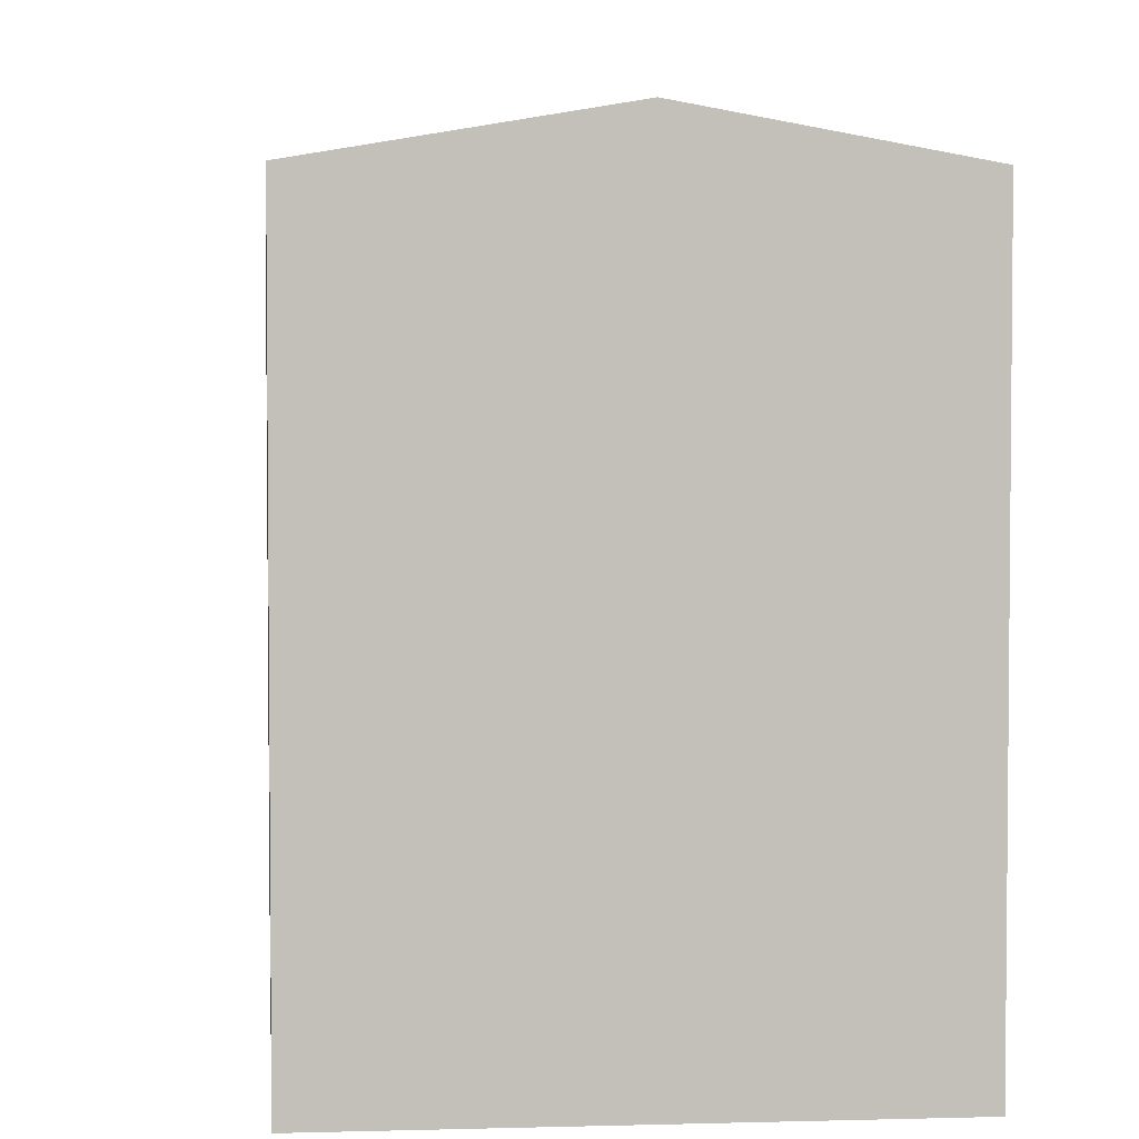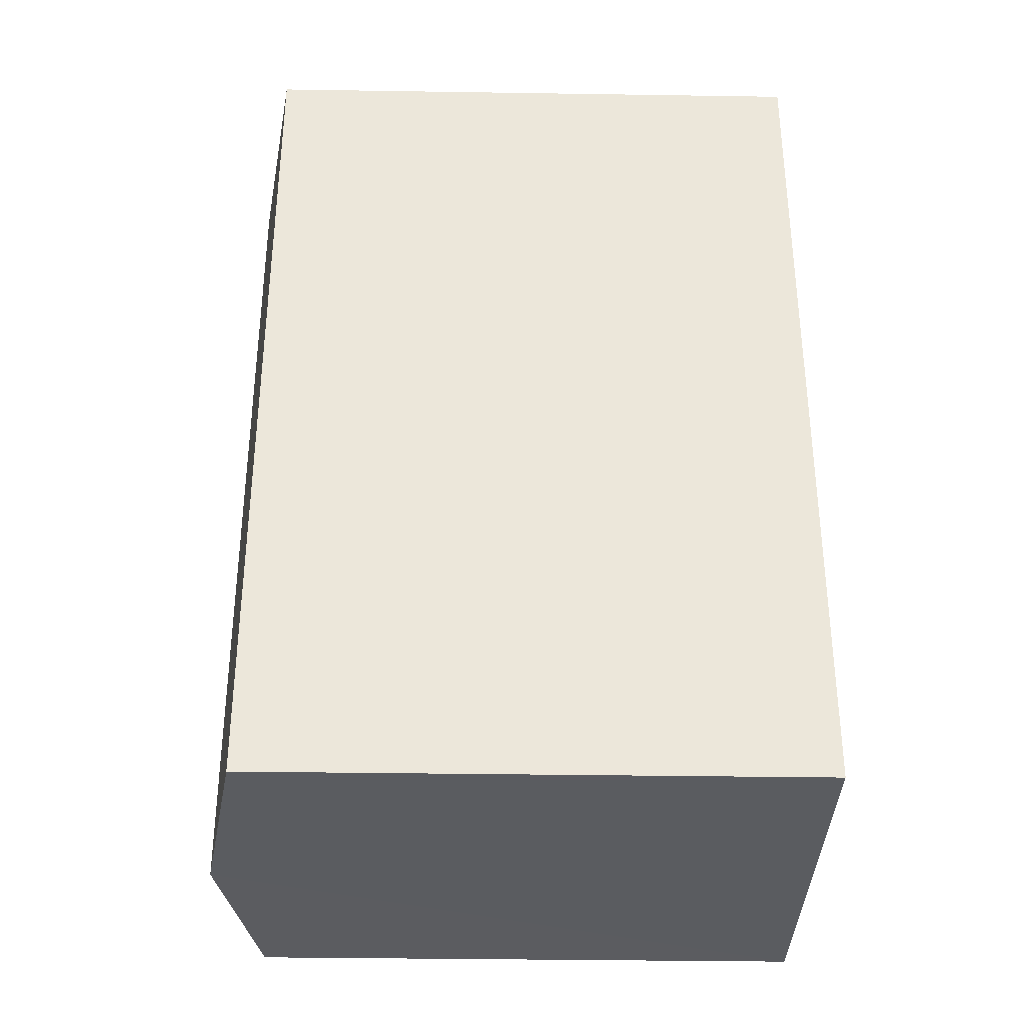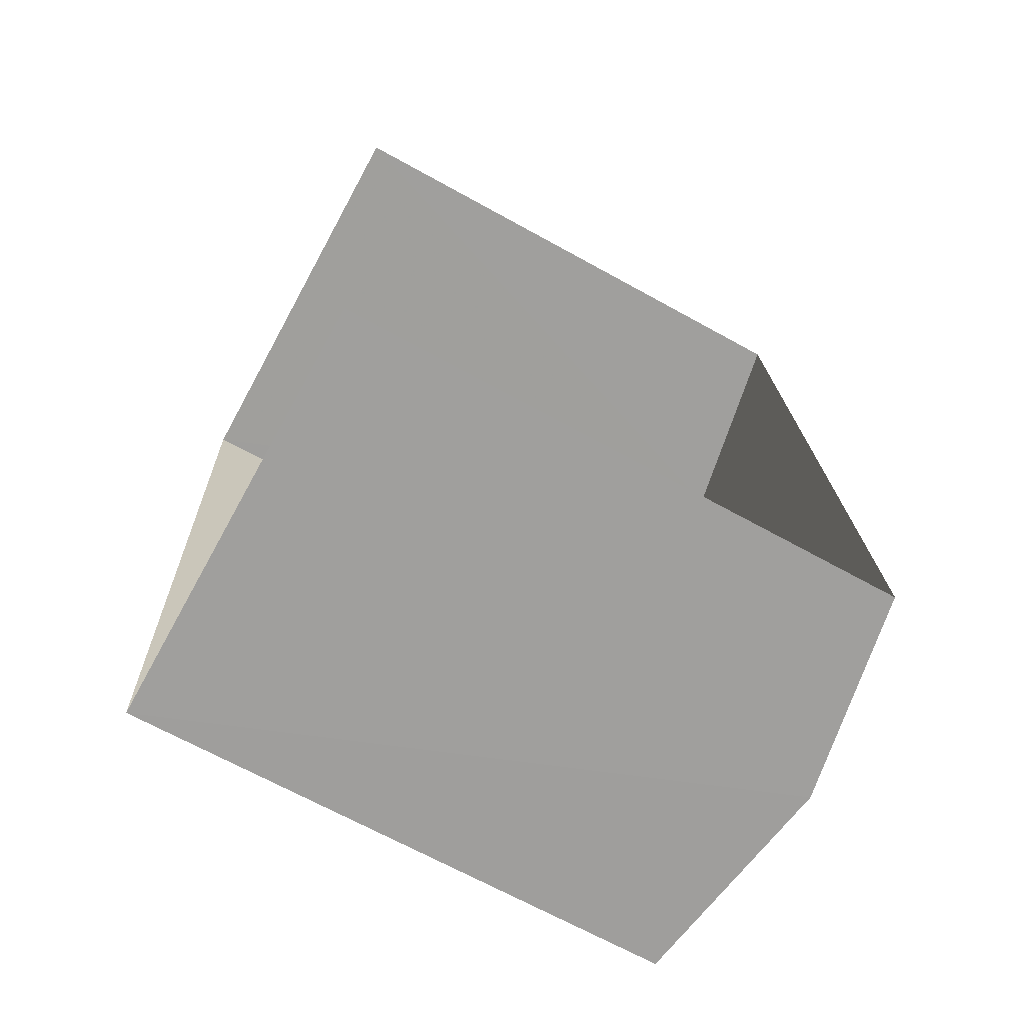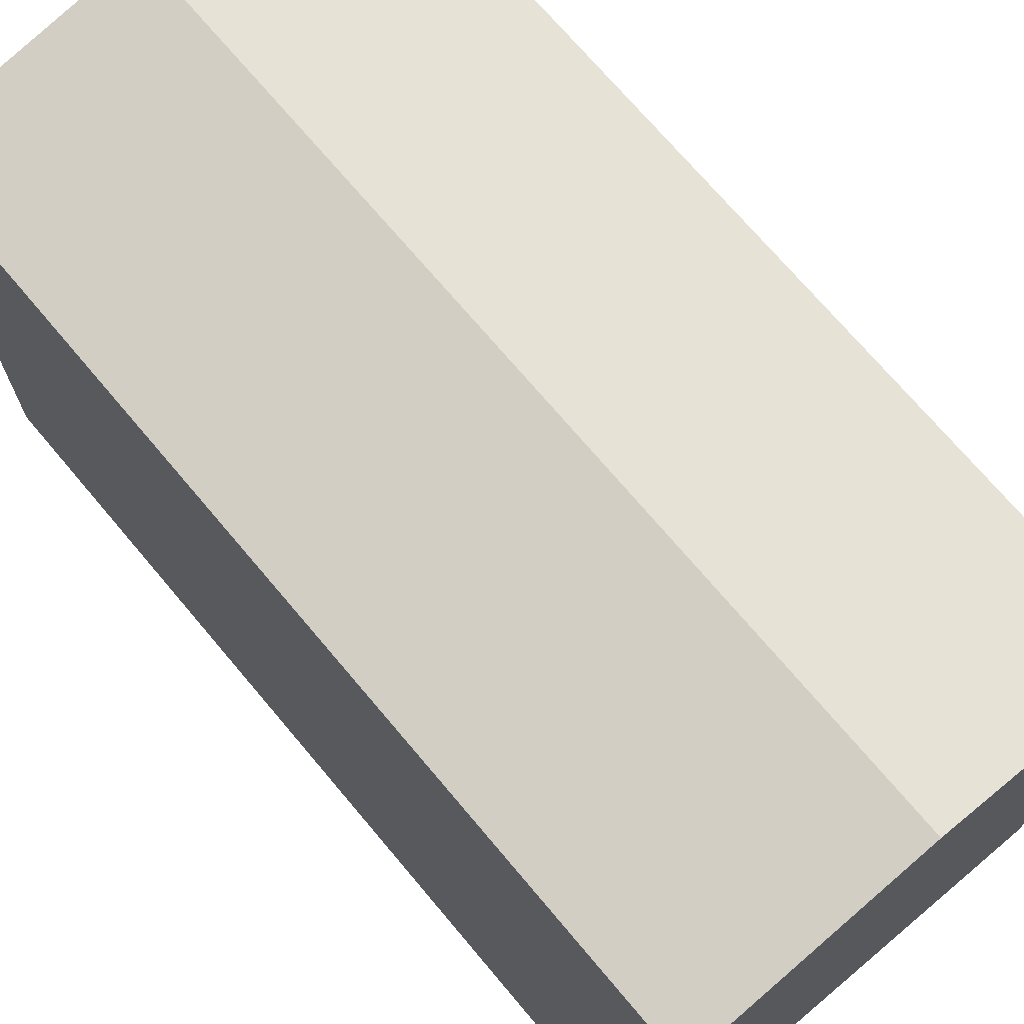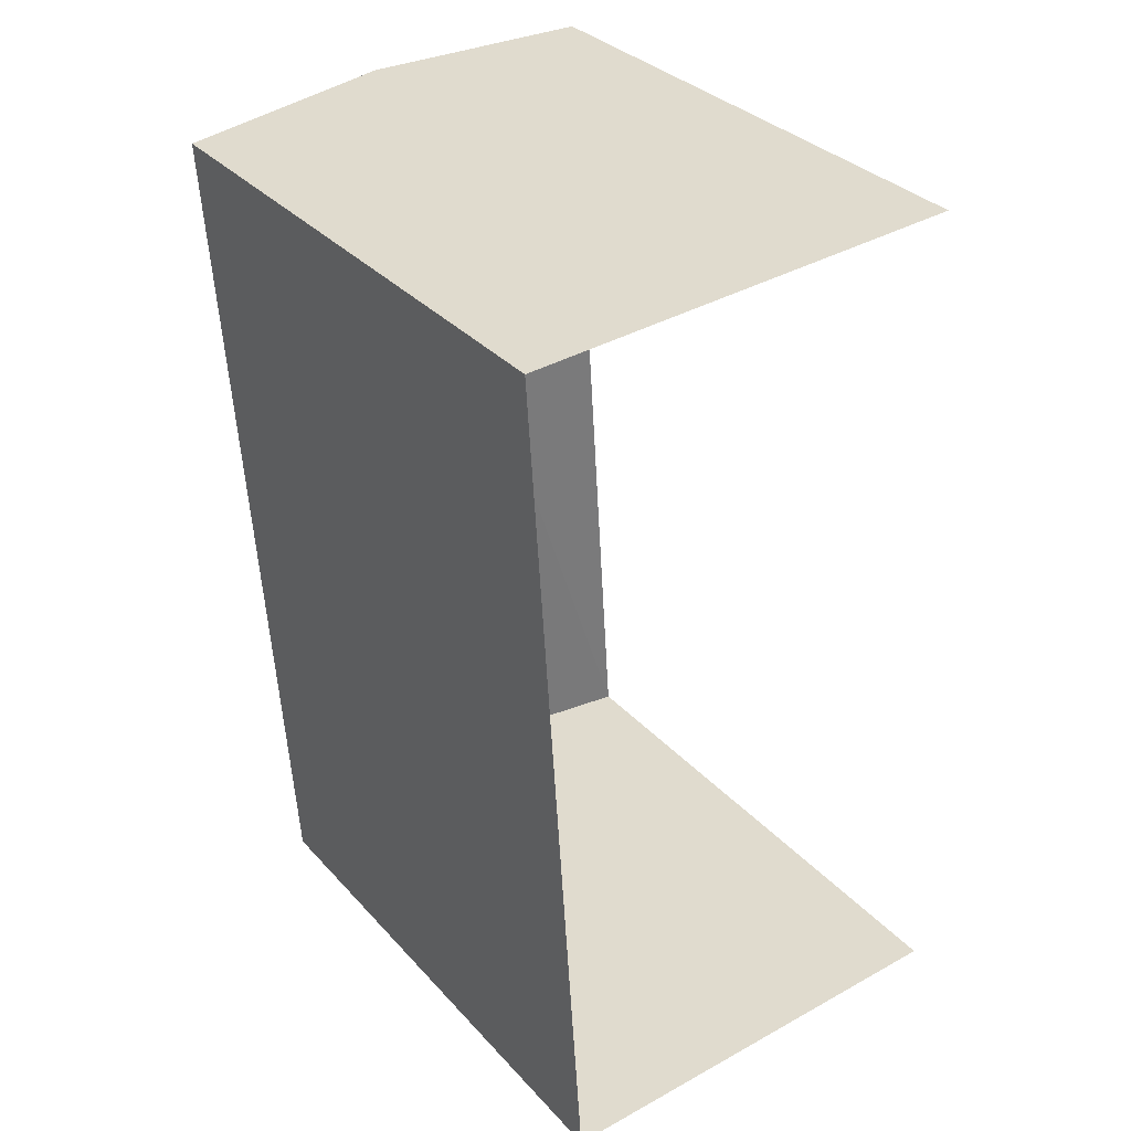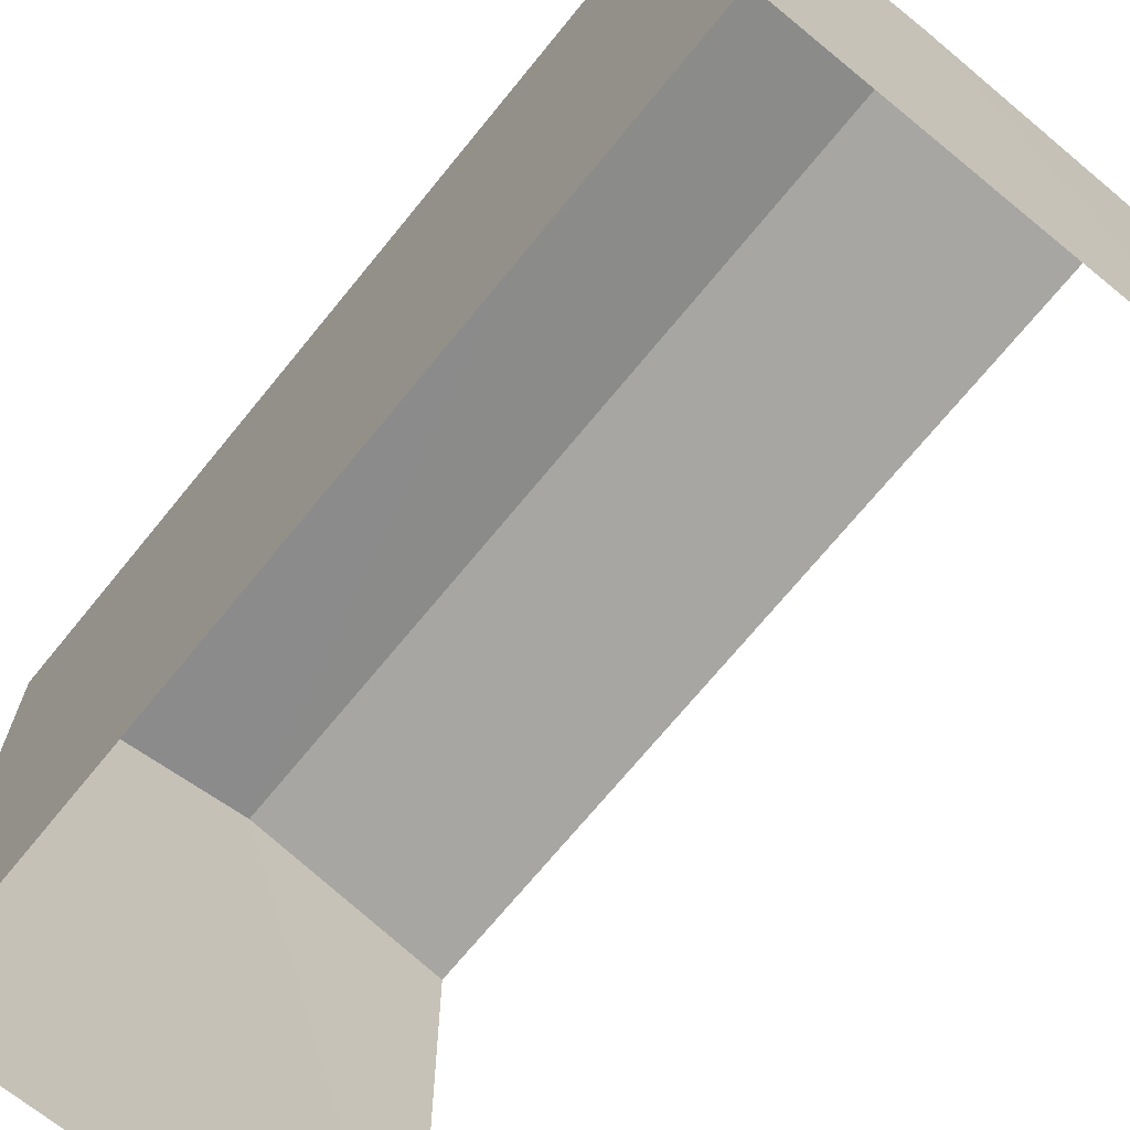
<metadata>
{"format":"obj","ext":"obj","renderer":"f3d","projection":"perspective","resolution":1024,"background":"white","views":[{"elev":3.6,"azim":170.8,"up":"+Z"},{"elev":-37.9,"azim":88.9,"up":"+Y"},{"elev":-67.8,"azim":-118.9,"up":"+Y"},{"elev":71.5,"azim":136.3,"up":"+Z"},{"elev":32.6,"azim":145.4,"up":"+Y"},{"elev":-69.5,"azim":137.3,"up":"+Z"}]}
</metadata>
<code>
v -3.722e+05 -1.053e+05 24.71
v -3.722e+05 -1.053e+05 24.71
v -3.722e+05 -1.053e+05 24.71
v -3.722e+05 -1.053e+05 24.71
v -3.722e+05 -1.053e+05 33.16
v -3.722e+05 -1.053e+05 32.63
v -3.722e+05 -1.053e+05 33.16
v -3.722e+05 -1.053e+05 32.63
v -3.722e+05 -1.053e+05 32.63
v -3.722e+05 -1.053e+05 32.63
f 1 2 3
f 1 4 2
f 8 3 2
f 6 8 2
f 5 6 7
f 5 8 6
f 7 9 5
f 7 10 9
f 10 4 1
f 9 10 1
f 9 1 5
f 1 3 5
f 3 8 5
f 6 2 7
f 2 4 7
f 4 10 7

</code>
